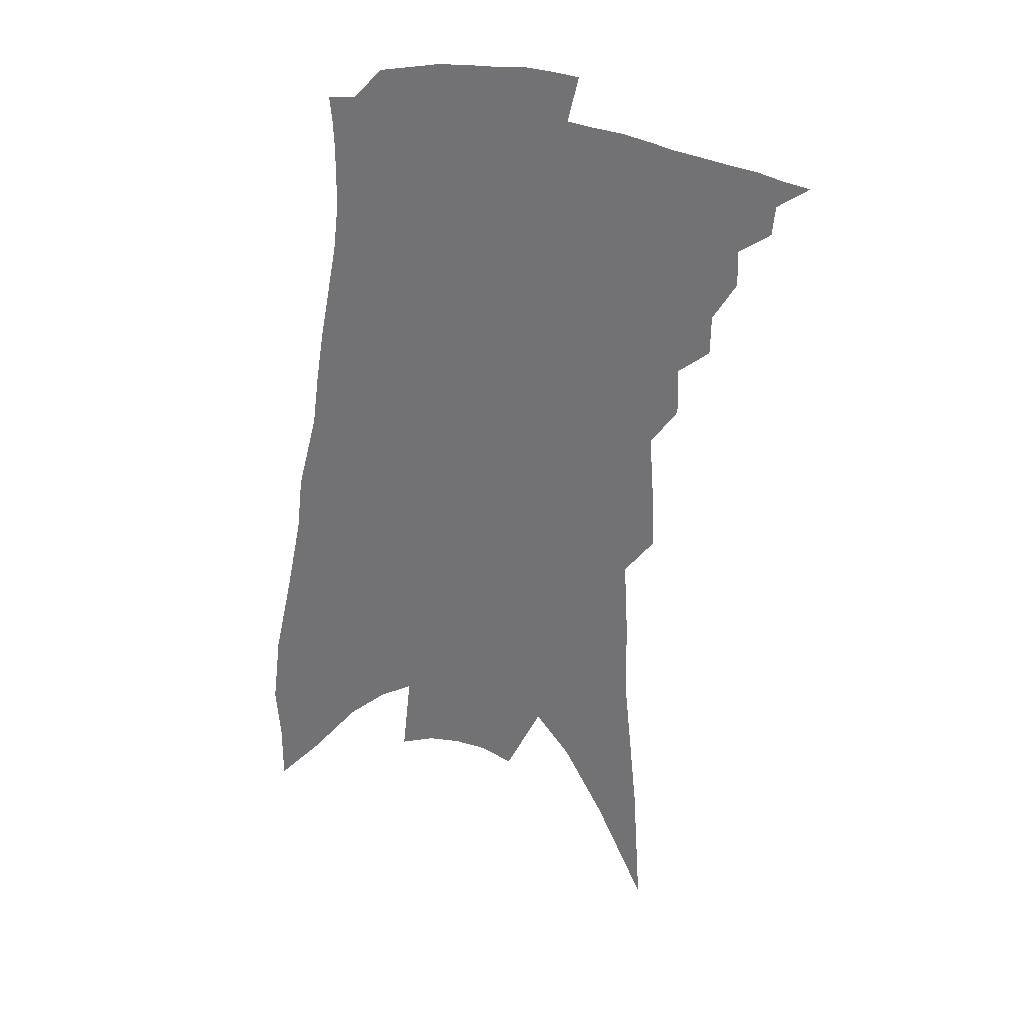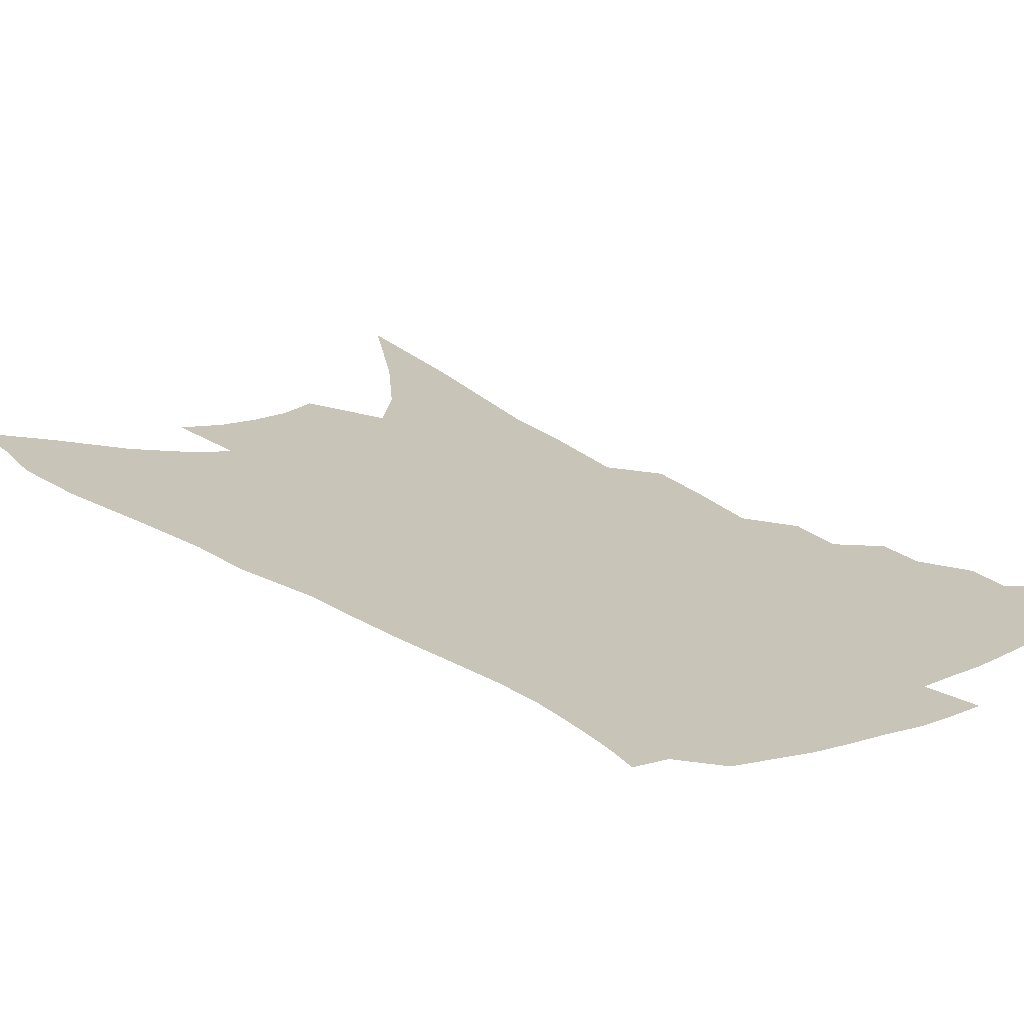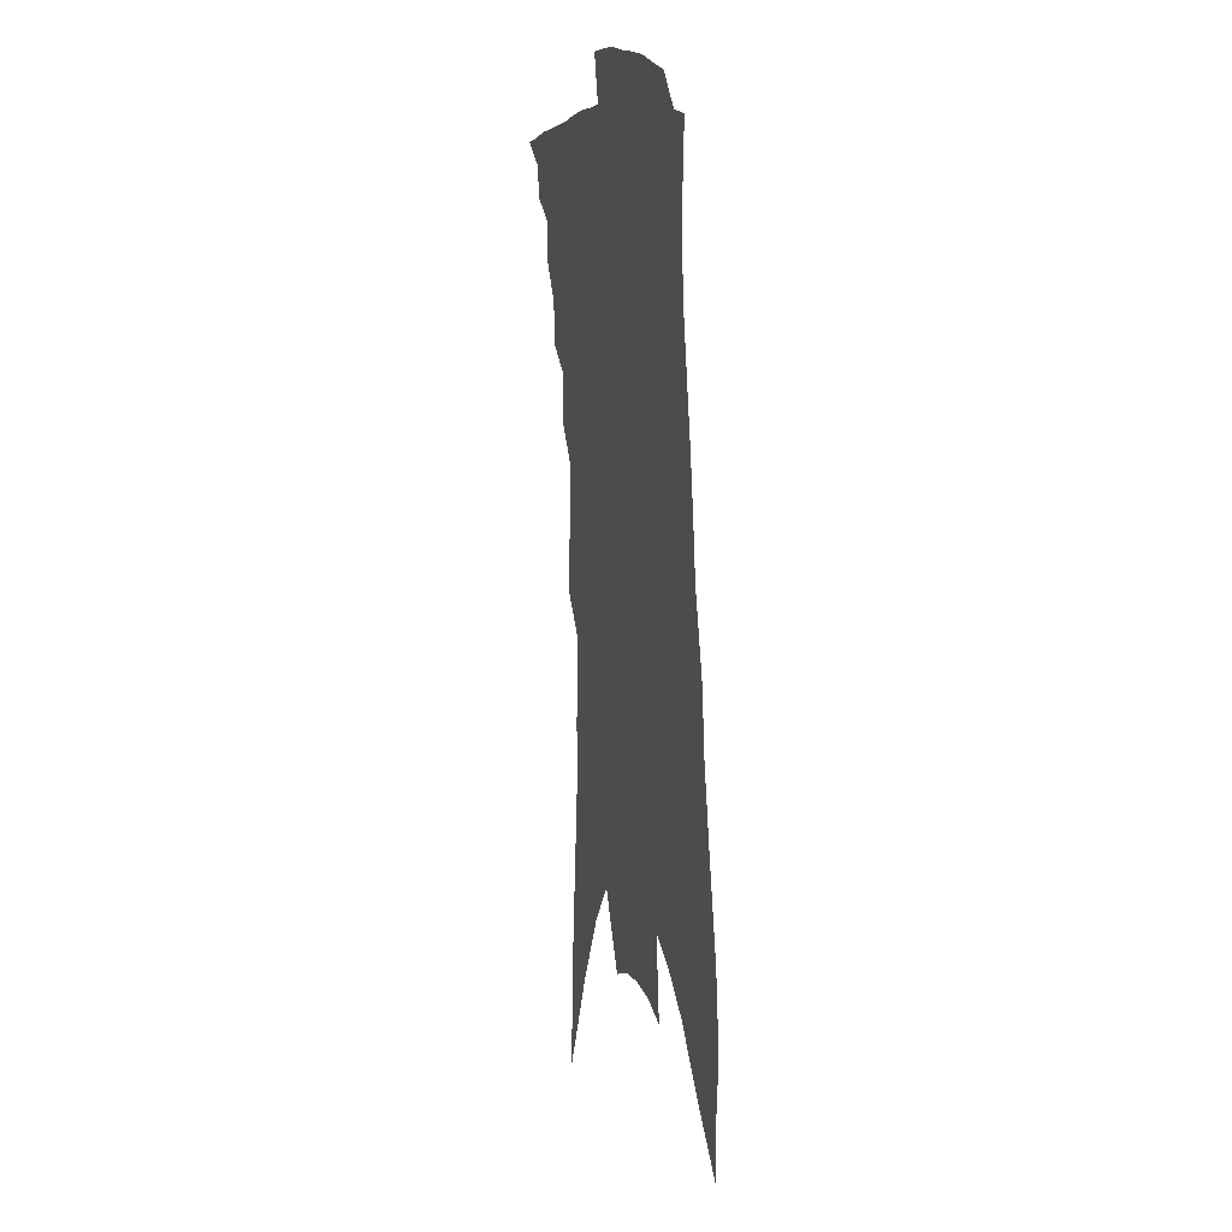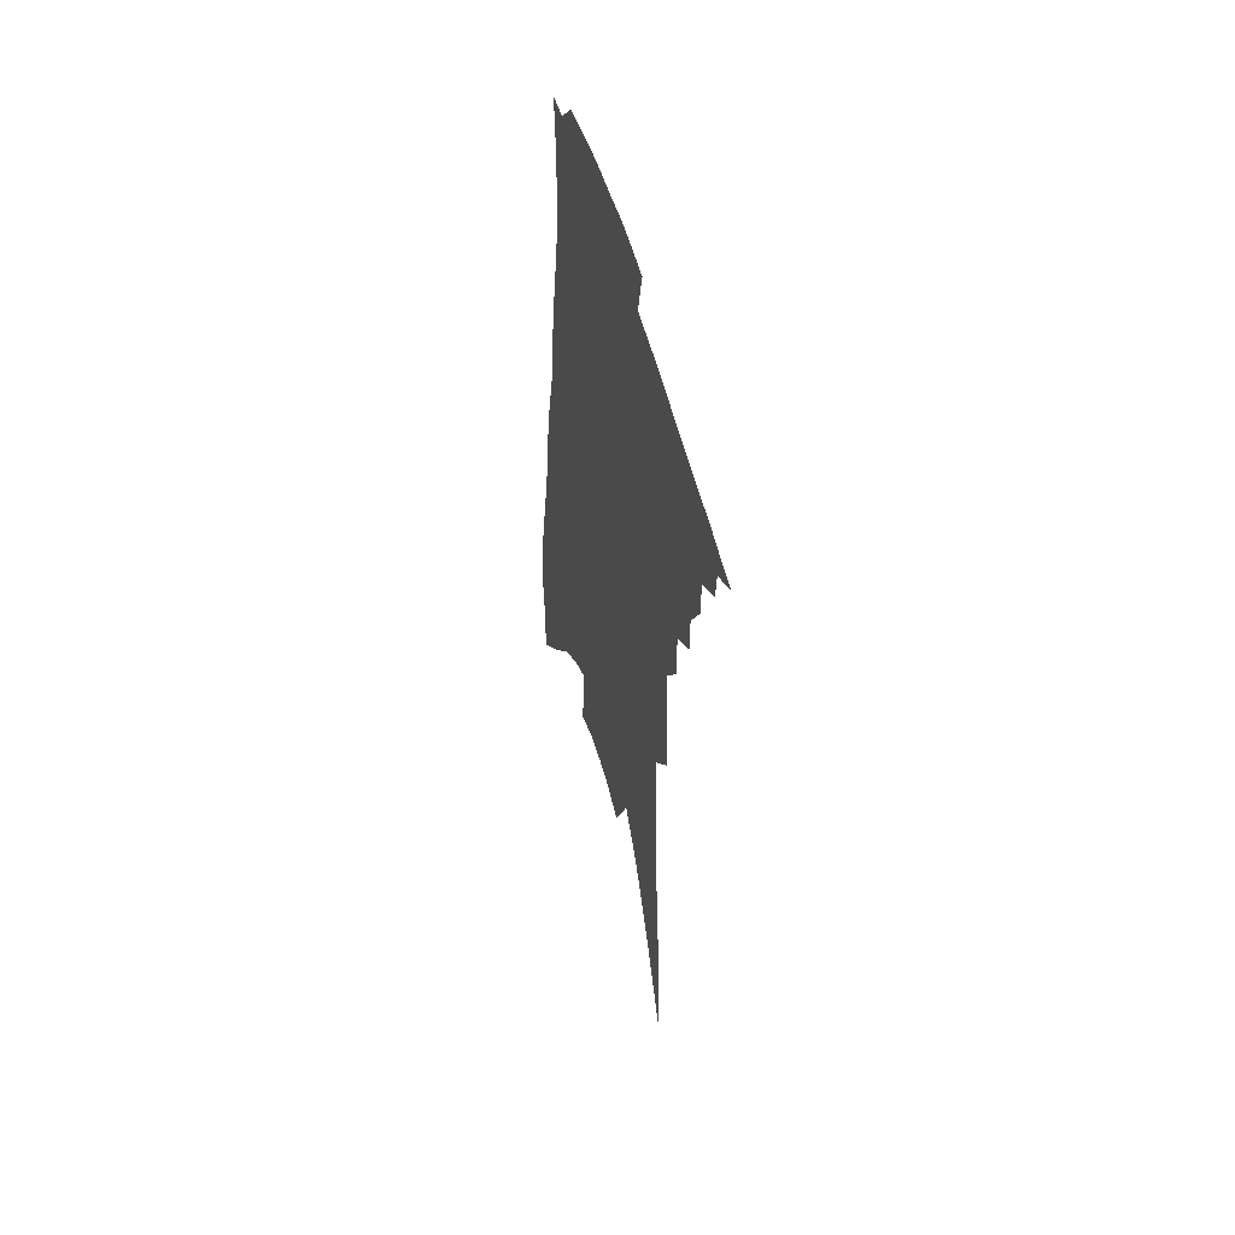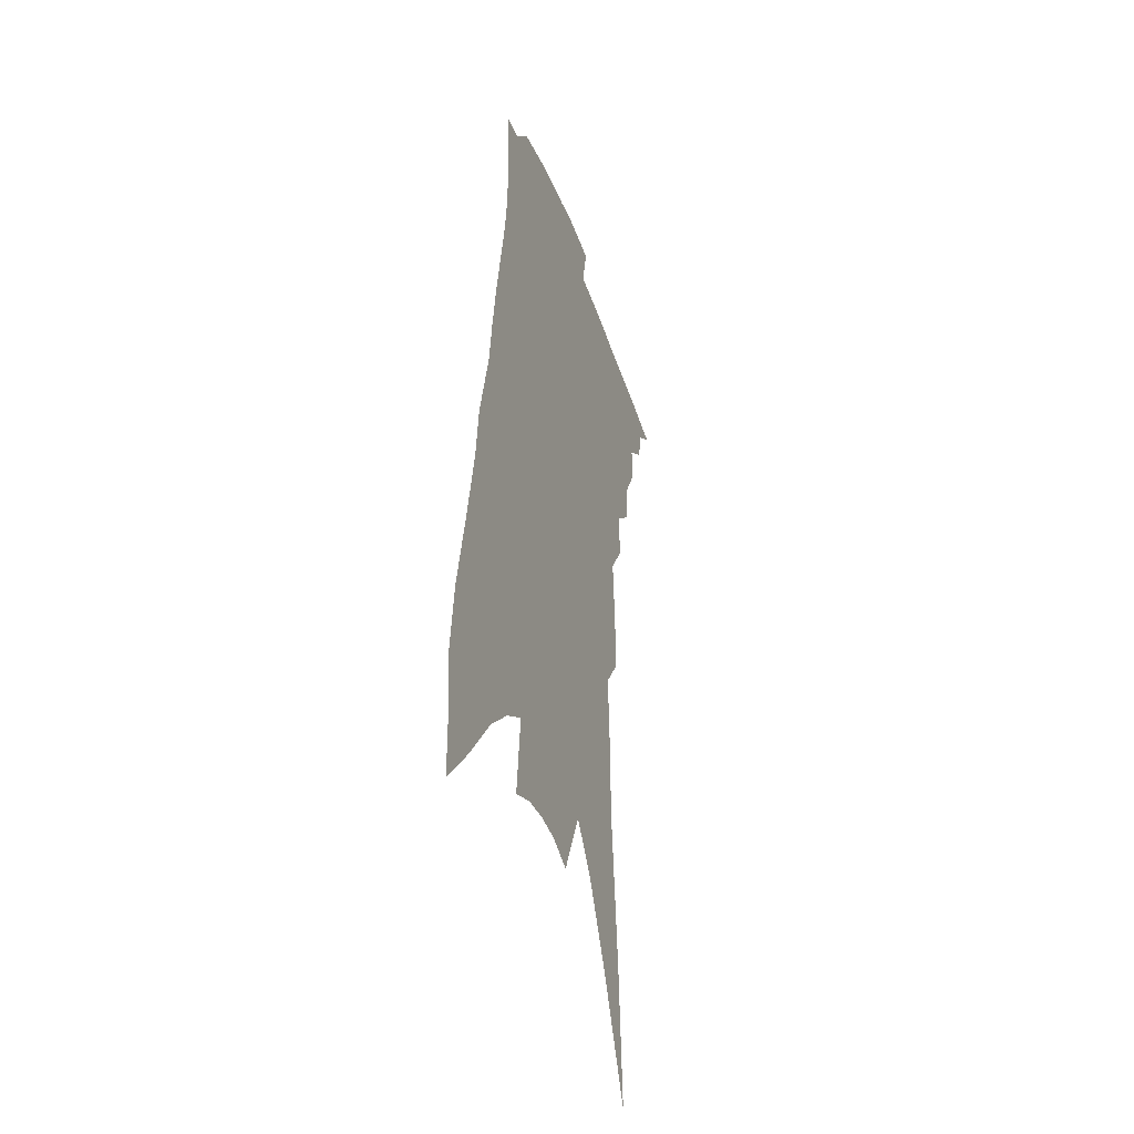
<metadata>
{"format":"obj","ext":"obj","renderer":"f3d","projection":"perspective","resolution":1024,"background":"white","views":[{"elev":31.2,"azim":-163.7,"up":"+Y"},{"elev":20.1,"azim":148.0,"up":"+Z"},{"elev":13.3,"azim":73.4,"up":"+Y"},{"elev":53.0,"azim":-105.7,"up":"+Y"},{"elev":-37.9,"azim":108.8,"up":"+Y"}]}
</metadata>
<code>
v 580.4 295.3 0
v 582.5 292.2 0
v 582.3 294 0
v 582 295.6 0
v 584.3 288.8 0
v 584.3 290.9 0
v 584.2 292.7 0
v 583.9 294.3 0
v 583.6 296 0
v 585.7 284.1 0
v 585.7 286.5 0
v 586.2 289.6 0
v 586 291.4 0
v 585.7 293 0
v 585.4 294.6 0
v 585.2 296.2 0
v 587.5 279.8 0
v 587.6 282.6 0
v 587.7 285.4 0
v 588 288.3 0
v 587.8 290 0
v 587.6 291.7 0
v 587.4 293.3 0
v 587.1 294.9 0
v 586.8 296.5 0
v 588.7 270 0
v 588.9 273.6 0
v 589.1 277.5 0
v 589.4 281.1 0
v 589.5 284 0
v 589.5 286.4 0
v 589.6 288.7 0
v 589.4 290.3 0
v 589.2 291.9 0
v 588.9 293.5 0
v 588.7 295.1 0
v 588.4 296.8 0
v 588.8 240.7 0
v 589.3 249 0
v 590.2 258.4 0
v 590.2 262.9 0
v 590.5 267.7 0
v 590.7 271.8 0
v 590.9 275.8 0
v 590.9 278.7 0
v 591.2 282.4 0
v 591.2 284.7 0
v 591.2 286.9 0
v 591.1 288.9 0
v 591 290.6 0
v 590.7 292.2 0
v 590.5 293.8 0
v 590.3 295.4 0
v 590 297.1 0
v 591.8 247.3 0
v 592.1 255.1 0
v 592.2 260.4 0
v 592.3 265.4 0
v 592.6 270.3 0
v 592.7 273.8 0
v 592.6 276.5 0
v 592.8 280.2 0
v 592.8 282.8 0
v 592.8 285.3 0
v 592.8 287.4 0
v 592.7 289.2 0
v 592.6 290.9 0
v 592.5 292.5 0
v 592.1 294 0
v 591.9 295.6 0
v 591.5 297.5 0
v 594.2 251.9 0
v 594.3 258.4 0
v 594.2 262.7 0
v 594.3 267.5 0
v 594.4 271.6 0
v 594.4 274.8 0
v 594.3 277.8 0
v 594.4 281.1 0
v 594.4 283.6 0
v 594.4 285.7 0
v 594.3 287.6 0
v 594.2 289.3 0
v 594.3 291.3 0
v 594.1 292.7 0
v 593.9 294.2 0
v 593.6 295.9 0
v 593.2 297.6 0
v 596.3 254.6 0
v 596.2 260 0
v 596 264.6 0
v 595.9 268.3 0
v 596.1 272.2 0
v 596 275.7 0
v 595.9 278.5 0
v 596 281.9 0
v 595.9 283.8 0
v 595.9 286 0
v 595.9 288.1 0
v 595.8 289.7 0
v 595.8 291.4 0
v 595.6 292.9 0
v 595.5 294.5 0
v 595.2 296 0
v 594.8 297.9 0
v 594.2 300.6 0
v 598.4 250.2 0
v 598.2 256.2 0
v 598 260.5 0
v 597.7 264.9 0
v 597.6 266.3 0
v 597.6 272.7 0
v 597.5 275.4 0
v 597.5 279.4 0
v 597.5 281.9 0
v 597.5 284.3 0
v 597.4 286.3 0
v 597.4 288.4 0
v 597.4 290.1 0
v 597.3 291.5 0
v 597.2 293.1 0
v 597 294.7 0
v 596.8 296.4 0
v 596.4 298.3 0
v 595.8 300.8 0
v 600.3 251 0
v 600 256.5 0
v 599.7 261.3 0
v 599.5 265 0
v 599.4 269.6 0
v 599.2 273.3 0
v 599.1 276.2 0
v 599 279.4 0
v 599 282.1 0
v 598.9 284.3 0
v 598.9 286.2 0
v 598.9 288.3 0
v 598.9 290.1 0
v 598.9 291.7 0
v 598.8 293.2 0
v 598.7 294.8 0
v 598.4 296.5 0
v 598.1 298.4 0
v 597.5 300.9 0
v 602.2 251.2 0
v 601.8 256.5 0
v 601.4 261.5 0
v 601.2 265.8 0
v 601 269.8 0
v 600.8 272.9 0
v 600.6 276.8 0
v 600.6 279.3 0
v 600.5 282.1 0
v 600.4 284.4 0
v 600.4 286.5 0
v 600.4 288.4 0
v 600.4 290.3 0
v 600.4 291.8 0
v 600.3 293.3 0
v 600.2 294.9 0
v 600.1 296.6 0
v 599.9 298.3 0
v 599.3 300.7 0
v 604.2 251 0
v 603.8 255.7 0
v 603.2 261.1 0
v 602.9 265.6 0
v 602.6 269.7 0
v 602.3 273.5 0
v 602.3 276.1 0
v 602.1 279.4 0
v 602 282 0
v 601.9 284.4 0
v 601.9 286.4 0
v 601.8 288.5 0
v 601.8 290.3 0
v 601.9 291.8 0
v 602 293.5 0
v 601.9 295 0
v 601.7 296.6 0
v 601.5 298.3 0
v 601 300.7 0
v 606.2 250.3 0
v 605.7 255.3 0
v 605.1 260.4 0
v 604.6 265.7 0
v 604.3 269.1 0
v 604.1 272.6 0
v 603.9 275.7 0
v 603.7 278.8 0
v 603.6 281.3 0
v 603.4 283.9 0
v 603.3 286.3 0
v 603.3 288.6 0
v 603.3 290.2 0
v 603.3 291.7 0
v 603.4 293.5 0
v 603.5 295 0
v 603.4 296.5 0
v 603.3 298 0
v 602.7 300.5 0
v 607.7 254.1 0
v 607.2 259.1 0
v 606.6 264.1 0
v 606.1 268.2 0
v 605.7 272 0
v 605.5 275.1 0
v 605.3 278 0
v 605.2 280.5 0
v 604.9 283.6 0
v 604.8 286.2 0
v 604.7 288.2 0
v 604.7 290.2 0
v 604.8 291.8 0
v 604.9 293.5 0
v 604.9 295 0
v 604.9 296.5 0
v 604.8 298 0
v 604.5 300.2 0
v 610 252.1 0
v 609.5 256.9 0
v 608.7 262.2 0
v 608.4 265.9 0
v 607.7 270.5 0
v 607.4 273.8 0
v 607.1 277 0
v 606.9 279.9 0
v 606.6 282.9 0
v 606.3 285.6 0
v 606.3 287.7 0
v 606.1 290.1 0
v 606.3 291.7 0
v 606.3 293.5 0
v 606.4 295 0
v 606.5 296.5 0
v 606.4 298.1 0
v 606.3 299.9 0
v 612.9 248.5 0
v 612.3 253.7 0
v 611.4 259.2 0
v 610.9 263.5 0
v 610.1 268.1 0
v 609.7 271.7 0
v 609.5 274.7 0
v 608.9 278.4 0
v 608.4 281.7 0
v 608.2 284.4 0
v 607.9 287 0
v 607.7 289.6 0
v 607.8 291.3 0
v 607.7 293.3 0
v 607.9 294.9 0
v 608 296.4 0
v 607.9 298 0
v 615.6 245.5 0
v 615.6 249.2 0
v 615.9 252.4 0
v 615.4 256.9 0
v 614.2 262.4 0
v 613.3 267.1 0
v 612.9 270.6 0
v 611.7 275.4 0
v 611.3 278.6 0
v 610.8 281.8 0
v 610.2 285 0
v 609.7 288.1 0
v 609.4 290.7 0
v 609.4 292.7 0
v 609.4 294.8 0
v 609.4 296.4 0
v 609.6 297.9 0
v 721 391 0
f 3 4 1
f 6 7 2
f 2 7 3
f 7 8 3
f 3 8 4
f 8 9 4
f 11 12 5
f 5 12 6
f 12 13 6
f 6 13 7
f 13 14 7
f 7 14 8
f 14 15 8
f 8 15 9
f 15 16 9
f 18 19 10
f 10 19 11
f 19 20 11
f 11 20 12
f 20 21 12
f 12 21 13
f 21 22 13
f 13 22 14
f 22 23 14
f 14 23 15
f 23 24 15
f 15 24 16
f 24 25 16
f 28 29 17
f 17 29 18
f 29 30 18
f 18 30 19
f 30 31 19
f 19 31 20
f 31 32 20
f 20 32 21
f 32 33 21
f 21 33 22
f 33 34 22
f 22 34 23
f 34 35 23
f 23 35 24
f 35 36 24
f 24 36 25
f 36 37 25
f 42 43 26
f 26 43 27
f 43 44 27
f 27 44 28
f 44 45 28
f 28 45 29
f 45 46 29
f 29 46 30
f 46 47 30
f 30 47 31
f 47 48 31
f 31 48 32
f 48 49 32
f 32 49 33
f 49 50 33
f 33 50 34
f 50 51 34
f 34 51 35
f 51 52 35
f 35 52 36
f 52 53 36
f 36 53 37
f 53 54 37
f 38 55 39
f 55 56 39
f 39 56 40
f 56 57 40
f 40 57 41
f 57 58 41
f 41 58 42
f 58 59 42
f 42 59 43
f 59 60 43
f 43 60 44
f 60 61 44
f 44 61 45
f 61 62 45
f 45 62 46
f 62 63 46
f 46 63 47
f 63 64 47
f 47 64 48
f 64 65 48
f 48 65 49
f 65 66 49
f 49 66 50
f 66 67 50
f 50 67 51
f 67 68 51
f 51 68 52
f 68 69 52
f 52 69 53
f 69 70 53
f 53 70 54
f 70 71 54
f 55 72 56
f 72 73 56
f 56 73 57
f 73 74 57
f 57 74 58
f 74 75 58
f 58 75 59
f 75 76 59
f 59 76 60
f 76 77 60
f 60 77 61
f 77 78 61
f 61 78 62
f 78 79 62
f 62 79 63
f 79 80 63
f 63 80 64
f 80 81 64
f 64 81 65
f 81 82 65
f 65 82 66
f 82 83 66
f 66 83 67
f 83 84 67
f 67 84 68
f 84 85 68
f 68 85 69
f 85 86 69
f 69 86 70
f 86 87 70
f 70 87 71
f 87 88 71
f 72 89 73
f 89 90 73
f 73 90 74
f 90 91 74
f 74 91 75
f 91 92 75
f 75 92 76
f 92 93 76
f 76 93 77
f 93 94 77
f 77 94 78
f 94 95 78
f 78 95 79
f 95 96 79
f 79 96 80
f 96 97 80
f 80 97 81
f 97 98 81
f 81 98 82
f 98 99 82
f 82 99 83
f 99 100 83
f 83 100 84
f 100 101 84
f 84 101 85
f 101 102 85
f 85 102 86
f 102 103 86
f 86 103 87
f 103 104 87
f 87 104 88
f 104 105 88
f 107 108 89
f 89 108 90
f 108 109 90
f 90 109 91
f 109 110 91
f 91 110 92
f 110 111 92
f 92 111 93
f 111 112 93
f 93 112 94
f 112 113 94
f 94 113 95
f 113 114 95
f 95 114 96
f 114 115 96
f 96 115 97
f 115 116 97
f 97 116 98
f 116 117 98
f 98 117 99
f 117 118 99
f 99 118 100
f 118 119 100
f 100 119 101
f 119 120 101
f 101 120 102
f 120 121 102
f 102 121 103
f 121 122 103
f 103 122 104
f 122 123 104
f 104 123 105
f 123 124 105
f 105 124 106
f 124 125 106
f 107 126 108
f 126 127 108
f 108 127 109
f 127 128 109
f 109 128 110
f 128 129 110
f 110 129 111
f 129 130 111
f 111 130 112
f 130 131 112
f 112 131 113
f 131 132 113
f 113 132 114
f 132 133 114
f 114 133 115
f 133 134 115
f 115 134 116
f 134 135 116
f 116 135 117
f 135 136 117
f 117 136 118
f 136 137 118
f 118 137 119
f 137 138 119
f 119 138 120
f 138 139 120
f 120 139 121
f 139 140 121
f 121 140 122
f 140 141 122
f 122 141 123
f 141 142 123
f 123 142 124
f 142 143 124
f 124 143 125
f 143 144 125
f 126 145 127
f 145 146 127
f 127 146 128
f 146 147 128
f 128 147 129
f 147 148 129
f 129 148 130
f 148 149 130
f 130 149 131
f 149 150 131
f 131 150 132
f 150 151 132
f 132 151 133
f 151 152 133
f 133 152 134
f 152 153 134
f 134 153 135
f 153 154 135
f 135 154 136
f 154 155 136
f 136 155 137
f 155 156 137
f 137 156 138
f 156 157 138
f 138 157 139
f 157 158 139
f 139 158 140
f 158 159 140
f 140 159 141
f 159 160 141
f 141 160 142
f 160 161 142
f 142 161 143
f 161 162 143
f 143 162 144
f 162 163 144
f 145 164 146
f 164 165 146
f 146 165 147
f 165 166 147
f 147 166 148
f 166 167 148
f 148 167 149
f 167 168 149
f 149 168 150
f 168 169 150
f 150 169 151
f 169 170 151
f 151 170 152
f 170 171 152
f 152 171 153
f 171 172 153
f 153 172 154
f 172 173 154
f 154 173 155
f 173 174 155
f 155 174 156
f 174 175 156
f 156 175 157
f 175 176 157
f 157 176 158
f 176 177 158
f 158 177 159
f 177 178 159
f 159 178 160
f 178 179 160
f 160 179 161
f 179 180 161
f 161 180 162
f 180 181 162
f 162 181 163
f 181 182 163
f 164 183 165
f 183 184 165
f 165 184 166
f 184 185 166
f 166 185 167
f 185 186 167
f 167 186 168
f 186 187 168
f 168 187 169
f 187 188 169
f 169 188 170
f 188 189 170
f 170 189 171
f 189 190 171
f 171 190 172
f 190 191 172
f 172 191 173
f 191 192 173
f 173 192 174
f 192 193 174
f 174 193 175
f 193 194 175
f 175 194 176
f 194 195 176
f 176 195 177
f 195 196 177
f 177 196 178
f 196 197 178
f 178 197 179
f 197 198 179
f 179 198 180
f 198 199 180
f 180 199 181
f 199 200 181
f 181 200 182
f 200 201 182
f 184 202 185
f 202 203 185
f 185 203 186
f 203 204 186
f 186 204 187
f 204 205 187
f 187 205 188
f 205 206 188
f 188 206 189
f 206 207 189
f 189 207 190
f 207 208 190
f 190 208 191
f 208 209 191
f 191 209 192
f 209 210 192
f 192 210 193
f 210 211 193
f 193 211 194
f 211 212 194
f 194 212 195
f 212 213 195
f 195 213 196
f 213 214 196
f 196 214 197
f 214 215 197
f 197 215 198
f 215 216 198
f 198 216 199
f 216 217 199
f 199 217 200
f 217 218 200
f 200 218 201
f 218 219 201
f 202 220 203
f 220 221 203
f 203 221 204
f 221 222 204
f 204 222 205
f 222 223 205
f 205 223 206
f 223 224 206
f 206 224 207
f 224 225 207
f 207 225 208
f 225 226 208
f 208 226 209
f 226 227 209
f 209 227 210
f 227 228 210
f 210 228 211
f 228 229 211
f 211 229 212
f 229 230 212
f 212 230 213
f 230 231 213
f 213 231 214
f 231 232 214
f 214 232 215
f 232 233 215
f 215 233 216
f 233 234 216
f 216 234 217
f 234 235 217
f 217 235 218
f 235 236 218
f 218 236 219
f 236 237 219
f 220 238 221
f 238 239 221
f 221 239 222
f 239 240 222
f 222 240 223
f 240 241 223
f 223 241 224
f 241 242 224
f 224 242 225
f 242 243 225
f 225 243 226
f 243 244 226
f 226 244 227
f 244 245 227
f 227 245 228
f 245 246 228
f 228 246 229
f 246 247 229
f 229 247 230
f 247 248 230
f 230 248 231
f 248 249 231
f 231 249 232
f 249 250 232
f 232 250 233
f 250 251 233
f 233 251 234
f 251 252 234
f 234 252 235
f 252 253 235
f 235 253 236
f 253 254 236
f 236 254 237
f 238 255 239
f 255 256 239
f 239 256 240
f 256 257 240
f 240 257 241
f 257 258 241
f 241 258 242
f 258 259 242
f 242 259 243
f 259 260 243
f 243 260 244
f 260 261 244
f 244 261 245
f 261 262 245
f 245 262 246
f 262 263 246
f 246 263 247
f 263 264 247
f 247 264 248
f 264 265 248
f 248 265 249
f 265 266 249
f 249 266 250
f 266 267 250
f 250 267 251
f 267 268 251
f 251 268 252
f 268 269 252
f 252 269 253
f 269 270 253
f 253 270 254
f 270 271 254

</code>
